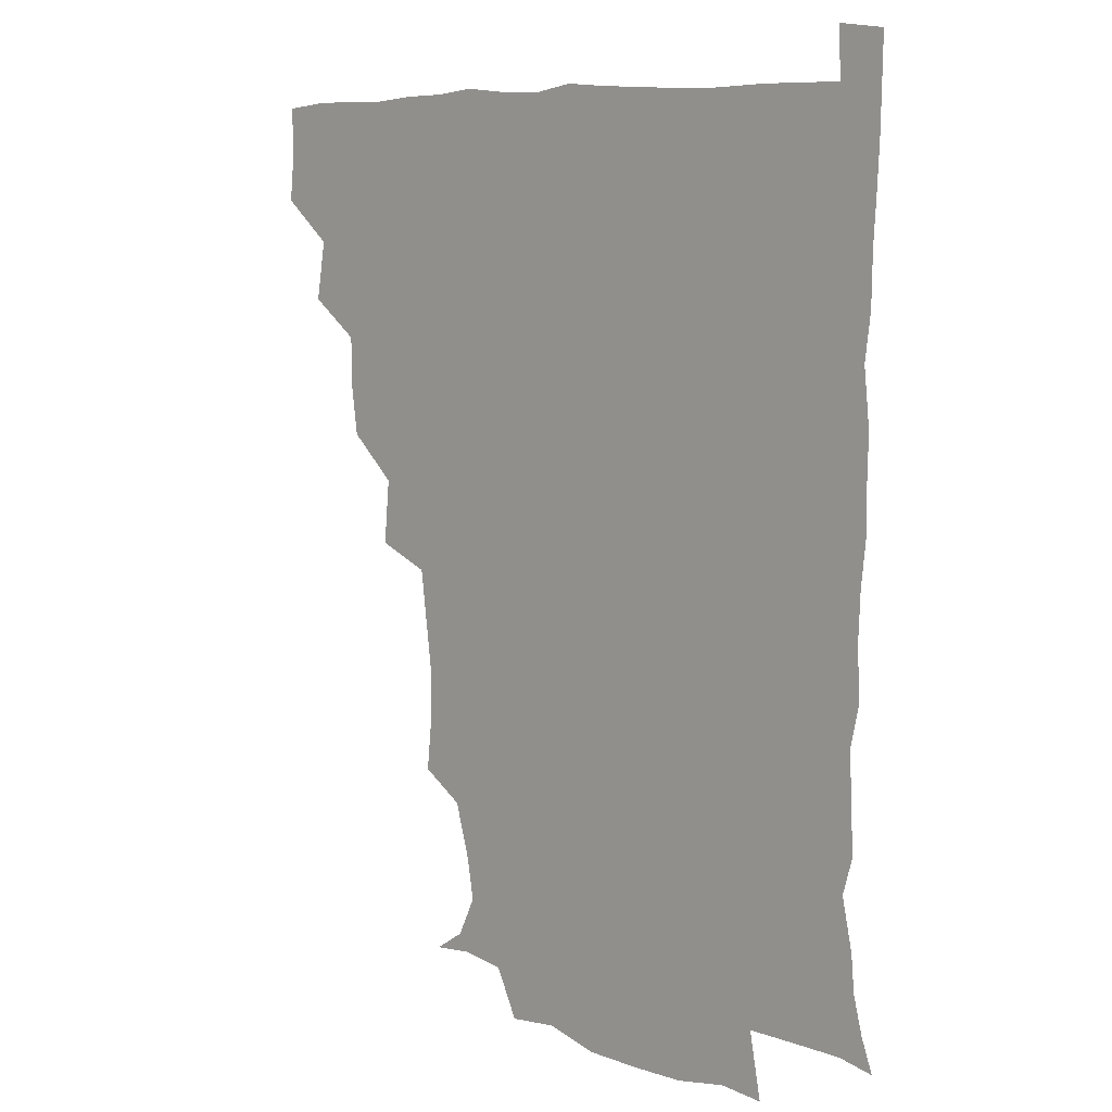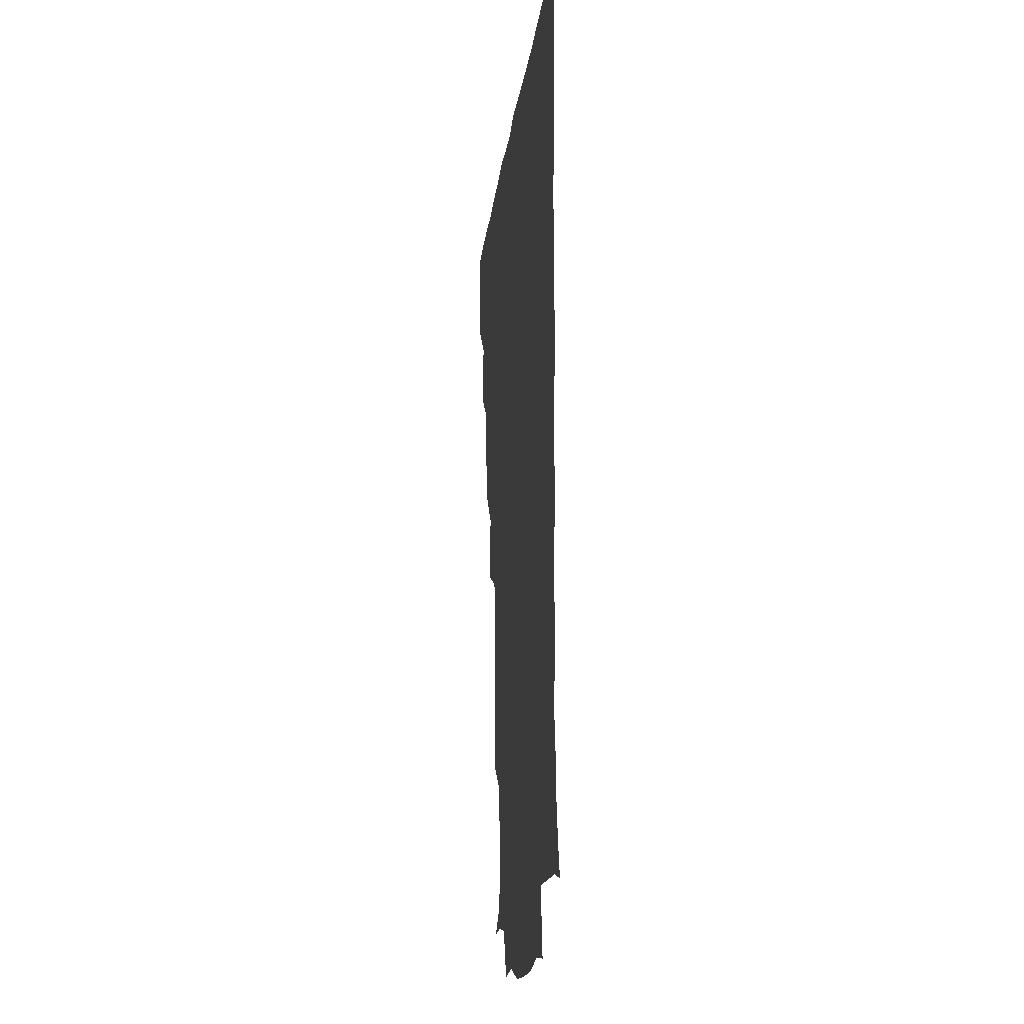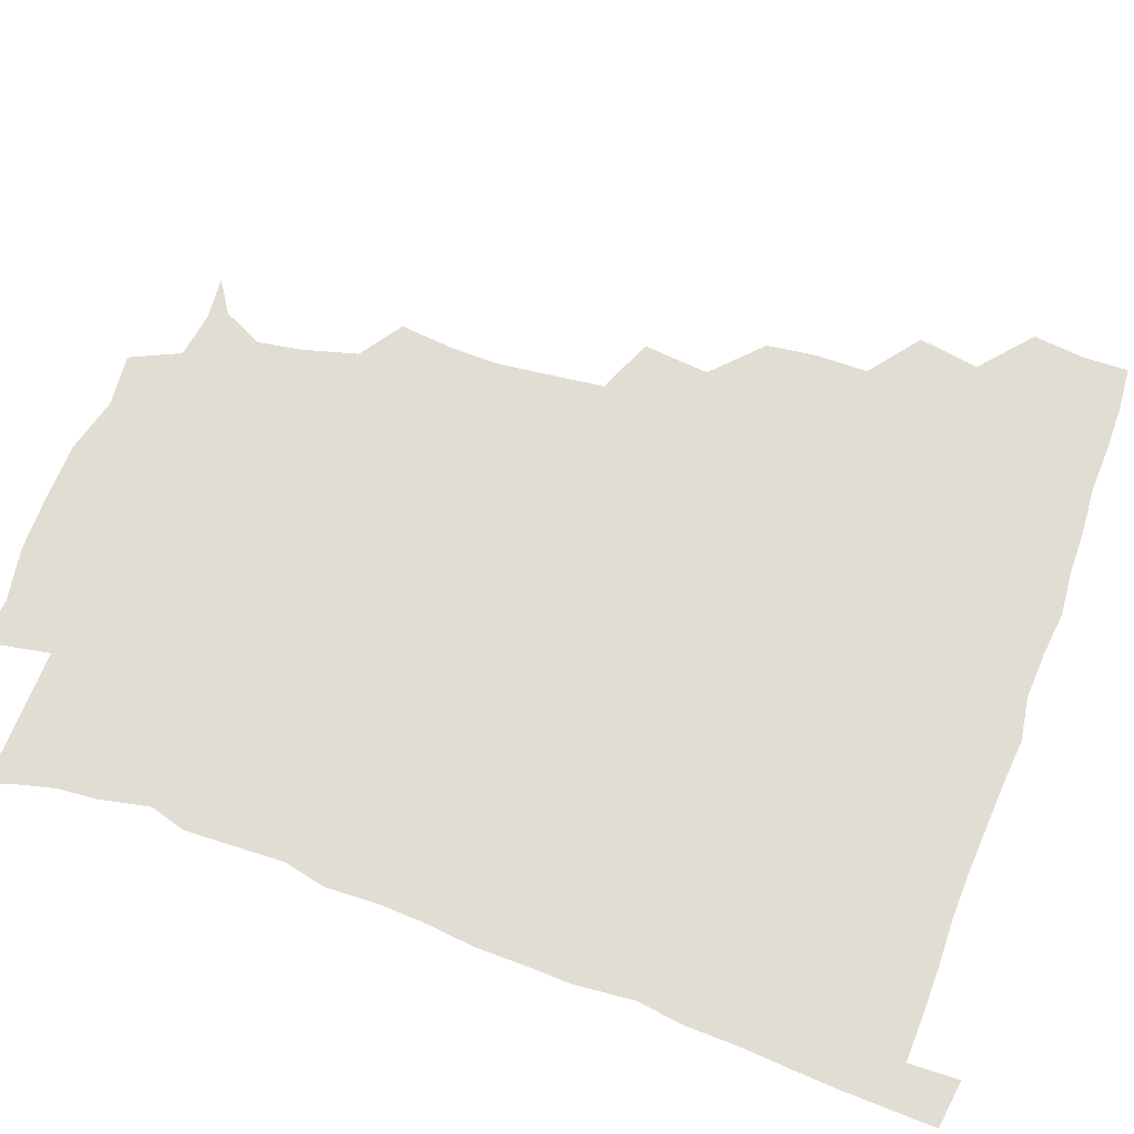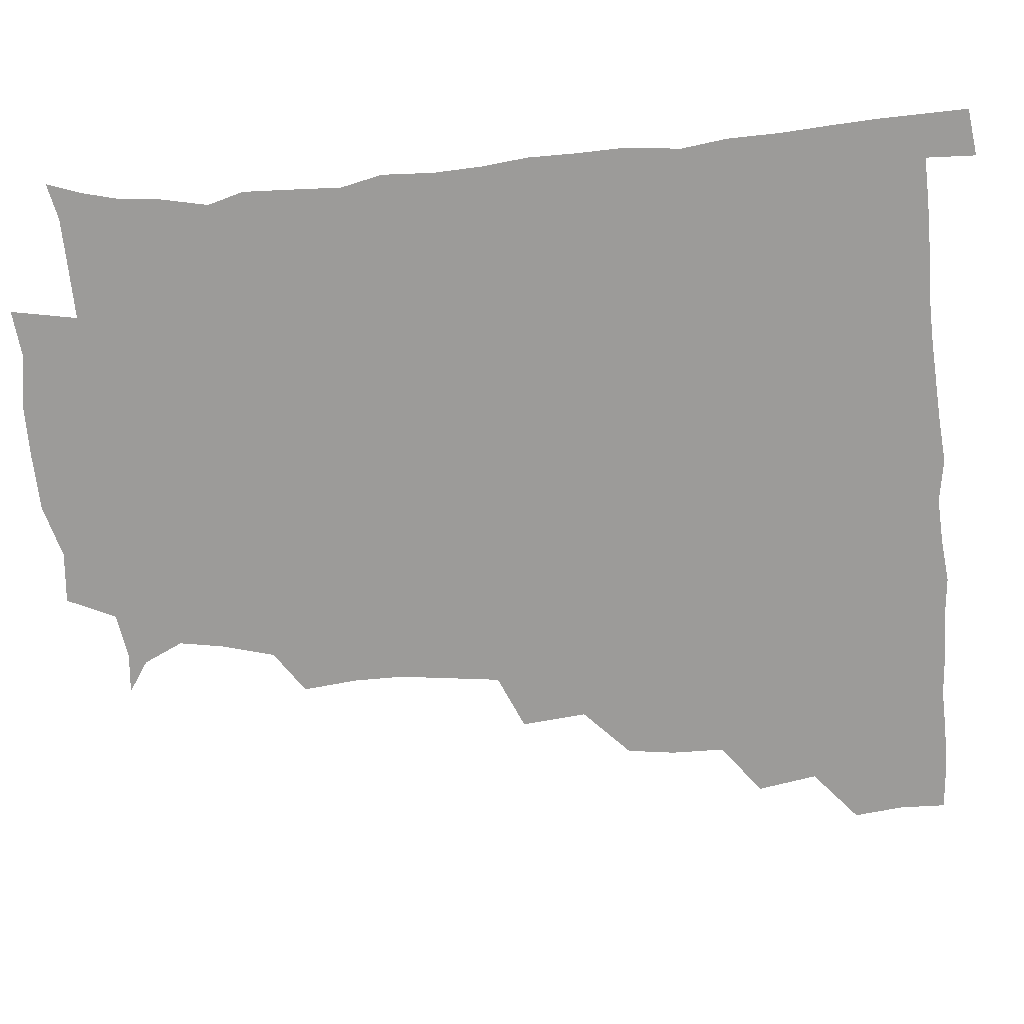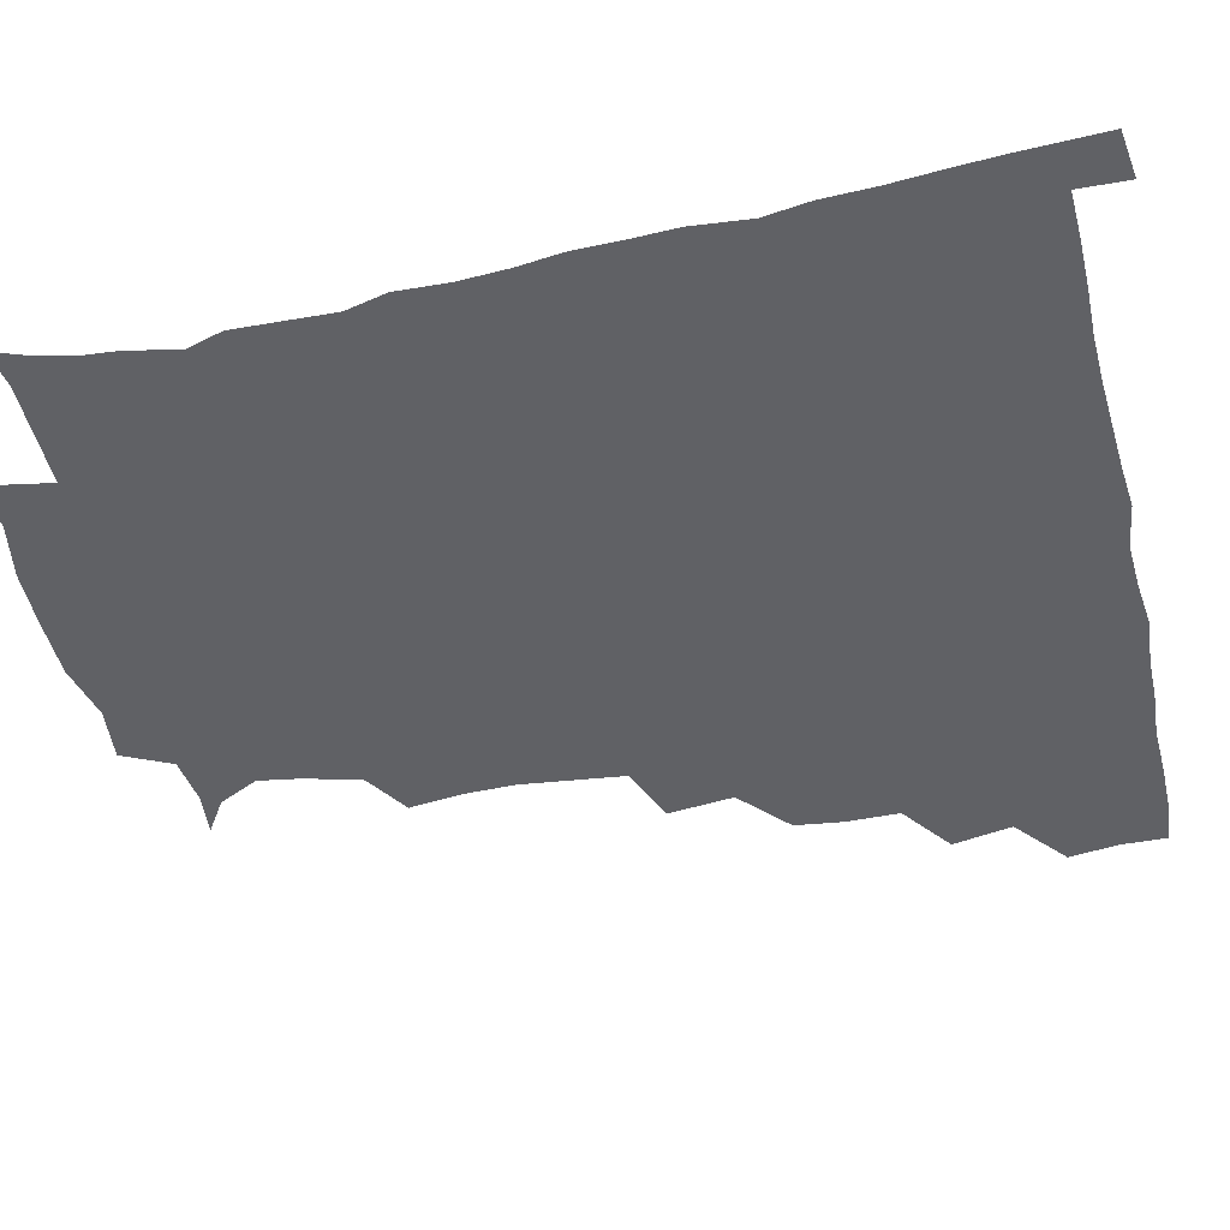
<metadata>
{"format":"obj","ext":"obj","renderer":"f3d","projection":"perspective","resolution":1024,"background":"white","views":[{"elev":7.6,"azim":43.4,"up":"+Y"},{"elev":-15.9,"azim":84.0,"up":"+Y"},{"elev":68.2,"azim":110.3,"up":"+Z"},{"elev":-69.9,"azim":95.1,"up":"+Z"},{"elev":-50.0,"azim":103.3,"up":"+Z"}]}
</metadata>
<code>
v 435.4 403.7 0
v 437.1 420.4 0
v 436.6 435.6 0
v 449.3 369.3 0
v 452.6 389.2 0
v 451.6 404.9 0
v 452.4 420.5 0
v 451.4 436.9 0
v 468.8 322.8 0
v 466.6 338.6 0
v 466.3 356.4 0
v 468.4 376 0
v 467.9 391 0
v 467.4 405.9 0
v 467.1 420.6 0
v 466.3 437 0
v 482.7 285.9 0
v 484.7 307.7 0
v 484 329.6 0
v 483.2 345.3 0
v 483.5 362 0
v 483.1 376.9 0
v 482.7 391.5 0
v 482.3 406 0
v 481.9 420.7 0
v 481.6 436.5 0
v 503.4 209 0
v 505.2 227.2 0
v 505.3 243.6 0
v 503.5 257.7 0
v 501 278.1 0
v 499.3 297.1 0
v 498.7 314.2 0
v 497.1 329.1 0
v 497.2 345.2 0
v 497.8 362.1 0
v 497.8 377.1 0
v 497.4 391.5 0
v 497.1 405.9 0
v 496.8 420.1 0
v 496.4 437.6 0
v 508.3 146.6 0
v 518.9 153.6 0
v 525.2 166.9 0
v 522.7 181.2 0
v 517.7 199.3 0
v 518.9 220.8 0
v 518.2 237.2 0
v 517.1 252.2 0
v 515.6 268.2 0
v 514.4 285.4 0
v 514.1 302.1 0
v 514.4 319.1 0
v 514.1 333.6 0
v 512.7 347.3 0
v 513.2 363.2 0
v 512.7 377.1 0
v 512.1 391.5 0
v 511.7 406 0
v 511.4 420.5 0
v 511.1 437.9 0
v 522 147.9 0
v 531.7 158.8 0
v 534.8 175.6 0
v 532.4 192 0
v 530.8 207.6 0
v 532.5 228 0
v 530.6 241.1 0
v 529.8 255.7 0
v 529.1 272.1 0
v 528 286.4 0
v 528.2 303.8 0
v 528 317.7 0
v 528.2 333.8 0
v 527.7 348.1 0
v 527.5 362.6 0
v 528.1 377.4 0
v 526.9 391.6 0
v 526.8 406 0
v 526.2 421.4 0
v 525.4 439.2 0
v 537.3 145.5 0
v 546.5 166.6 0
v 546.8 182.8 0
v 544.8 196.7 0
v 545.1 214 0
v 545.6 230.8 0
v 544.3 244 0
v 544.2 259.7 0
v 543 272.7 0
v 542.6 287.9 0
v 542.1 301.9 0
v 542.6 319.1 0
v 542.8 333.9 0
v 542.3 347.9 0
v 542 362.1 0
v 542.5 377.2 0
v 542.1 391.2 0
v 542.2 405.3 0
v 541.4 420.6 0
v 540.4 437.6 0
v 545 129.2 0
v 555.8 151.5 0
v 559.5 168.3 0
v 559.1 185.8 0
v 559 200 0
v 558.8 215.3 0
v 559.1 230.5 0
v 557.9 244.7 0
v 557.7 259.6 0
v 557.5 274.3 0
v 556.8 288.6 0
v 557.9 305.4 0
v 556.8 318.1 0
v 557.5 334.9 0
v 556.9 348 0
v 557.4 363 0
v 557 377 0
v 556.6 391.2 0
v 556.7 405.5 0
v 556.4 420 0
v 555.4 436.9 0
v 562.2 130.7 0
v 571.3 152.6 0
v 573.2 170.9 0
v 573.1 184.8 0
v 572.6 200.4 0
v 571.1 217.3 0
v 573.9 232.8 0
v 572 245.1 0
v 572 260.5 0
v 571.9 274.1 0
v 571.5 288.5 0
v 571.8 305.6 0
v 572.1 320.3 0
v 571.8 334.1 0
v 571.7 348.2 0
v 572.2 363.5 0
v 571.6 377.1 0
v 571.8 391.3 0
v 571.4 405.8 0
v 570.9 420.4 0
v 569.7 439.2 0
v 580.3 125.8 0
v 586.2 153.3 0
v 586.6 170.4 0
v 587.1 185.8 0
v 587.2 202.1 0
v 585.8 214.3 0
v 585.3 235.1 0
v 586.5 246.7 0
v 586.8 260.2 0
v 586.5 275.2 0
v 586.3 289.5 0
v 586.2 305.6 0
v 586.3 320.4 0
v 586.6 334.1 0
v 586.4 347.8 0
v 586.5 363 0
v 586.6 377.1 0
v 586.6 391.4 0
v 586.5 405.5 0
v 585.5 421.3 0
v 584.3 437.9 0
v 599.6 125.2 0
v 600.7 152.9 0
v 600.5 170.5 0
v 600.9 186.9 0
v 601.1 202 0
v 602.2 214.5 0
v 600.9 228.5 0
v 600.7 242.8 0
v 600.1 260.7 0
v 600.7 275.8 0
v 600.7 290.1 0
v 600.6 305.6 0
v 600.9 319 0
v 601 334.7 0
v 601.2 348.6 0
v 601.4 363.2 0
v 601.5 377.4 0
v 601.4 391.6 0
v 601.1 406.2 0
v 600.4 421.4 0
v 598.9 437.1 0
v 618 125.3 0
v 615.4 152.8 0
v 615.3 169.2 0
v 614.4 186.1 0
v 614.5 201.1 0
v 615.6 217 0
v 614.8 231.4 0
v 614.9 247.4 0
v 615 260.7 0
v 614.5 276.2 0
v 615 290.5 0
v 614.9 304.7 0
v 615.4 320.3 0
v 615.4 334.1 0
v 615.7 349.3 0
v 615.9 363.6 0
v 616.2 377.5 0
v 616.7 391.8 0
v 616.9 405.8 0
v 615.9 420.9 0
v 614.3 436.2 0
v 635.7 128.2 0
v 631.2 150.2 0
v 629.1 169.7 0
v 628.8 184.9 0
v 628.1 201.1 0
v 628.5 217.6 0
v 628.4 232.2 0
v 628.5 246.1 0
v 629 261.5 0
v 629 274.9 0
v 628.9 290 0
v 629.3 303.5 0
v 628.8 321.6 0
v 629.6 334.6 0
v 629.8 350 0
v 630.4 363.2 0
v 630.9 377.6 0
v 631.1 391.9 0
v 631.4 406.2 0
v 631.4 420.5 0
v 630.1 435.8 0
v 650.9 126.6 0
v 646.8 148.5 0
v 644.1 166.3 0
v 642 184.7 0
v 641.6 200.5 0
v 641.4 216.8 0
v 642.2 230.6 0
v 643.2 242.5 0
v 641.7 261.2 0
v 642.7 274.7 0
v 642.6 289.6 0
v 644.4 301.9 0
v 643.4 318.6 0
v 644 333 0
v 643.4 349.7 0
v 644.7 362.9 0
v 645.1 379.1 0
v 645.6 392.2 0
v 646 406.4 0
v 646.2 420.7 0
v 645.2 436.2 0
v 666.3 148.2 0
v 658.4 166.9 0
v 656.2 182.3 0
v 655.1 198 0
v 654.4 213.9 0
v 654.8 229.3 0
v 655.8 242.9 0
v 656.2 257.3 0
v 656.2 273 0
v 657.1 286.8 0
v 657 303.3 0
v 657.2 317.9 0
v 658.7 331.1 0
v 658.6 346.7 0
v 658.9 361.9 0
v 658.8 378.4 0
v 659.7 392.5 0
v 660.5 406.5 0
v 660.8 421 0
v 660.5 436.1 0
v 681 147.8 0
v 674.2 163 0
v 670.3 178.5 0
v 668.9 193.2 0
v 667.8 208.3 0
v 668.3 223.9 0
v 668.5 238.8 0
v 669.2 253.4 0
v 670.2 268.5 0
v 669.7 284.8 0
v 670.4 299.9 0
v 672.6 313 0
v 671.7 330 0
v 671.3 346.2 0
v 672.4 360.7 0
v 673.3 375.9 0
v 674.3 391 0
v 675 406.3 0
v 675.6 420.9 0
v 676 435.7 0
v 675.3 452.2 0
v 693.1 145.2 0
v 689.2 156.1 0
v 686 168.5 0
v 684.9 180.8 0
v 681.3 197.9 0
v 684.7 209.8 0
v 684 225.6 0
v 683.2 242.5 0
v 686.3 256.3 0
v 685.4 273.5 0
v 686.1 289.7 0
v 687.7 304.8 0
v 687.7 320.8 0
v 688.1 336.5 0
v 686.2 355.5 0
v 688.1 370.8 0
v 688.5 388.5 0
v 689.5 405 0
v 690.3 420.5 0
v 690.7 435.5 0
v 691 450.2 0
f 5 6 1
f 1 6 2
f 6 7 2
f 2 7 3
f 7 8 3
f 11 12 4
f 4 12 5
f 12 13 5
f 5 13 6
f 13 14 6
f 6 14 7
f 14 15 7
f 7 15 8
f 15 16 8
f 18 19 9
f 9 19 10
f 19 20 10
f 10 20 11
f 20 21 11
f 11 21 12
f 21 22 12
f 12 22 13
f 22 23 13
f 13 23 14
f 23 24 14
f 14 24 15
f 24 25 15
f 15 25 16
f 25 26 16
f 31 32 17
f 17 32 18
f 32 33 18
f 18 33 19
f 33 34 19
f 19 34 20
f 34 35 20
f 20 35 21
f 35 36 21
f 21 36 22
f 36 37 22
f 22 37 23
f 37 38 23
f 23 38 24
f 38 39 24
f 24 39 25
f 39 40 25
f 25 40 26
f 40 41 26
f 46 47 27
f 27 47 28
f 47 48 28
f 28 48 29
f 48 49 29
f 29 49 30
f 49 50 30
f 30 50 31
f 50 51 31
f 31 51 32
f 51 52 32
f 32 52 33
f 52 53 33
f 33 53 34
f 53 54 34
f 34 54 35
f 54 55 35
f 35 55 36
f 55 56 36
f 36 56 37
f 56 57 37
f 37 57 38
f 57 58 38
f 38 58 39
f 58 59 39
f 39 59 40
f 59 60 40
f 40 60 41
f 60 61 41
f 42 62 43
f 62 63 43
f 43 63 44
f 63 64 44
f 44 64 45
f 64 65 45
f 45 65 46
f 65 66 46
f 46 66 47
f 66 67 47
f 47 67 48
f 67 68 48
f 48 68 49
f 68 69 49
f 49 69 50
f 69 70 50
f 50 70 51
f 70 71 51
f 51 71 52
f 71 72 52
f 52 72 53
f 72 73 53
f 53 73 54
f 73 74 54
f 54 74 55
f 74 75 55
f 55 75 56
f 75 76 56
f 56 76 57
f 76 77 57
f 57 77 58
f 77 78 58
f 58 78 59
f 78 79 59
f 59 79 60
f 79 80 60
f 60 80 61
f 80 81 61
f 62 82 63
f 82 83 63
f 63 83 64
f 83 84 64
f 64 84 65
f 84 85 65
f 65 85 66
f 85 86 66
f 66 86 67
f 86 87 67
f 67 87 68
f 87 88 68
f 68 88 69
f 88 89 69
f 69 89 70
f 89 90 70
f 70 90 71
f 90 91 71
f 71 91 72
f 91 92 72
f 72 92 73
f 92 93 73
f 73 93 74
f 93 94 74
f 74 94 75
f 94 95 75
f 75 95 76
f 95 96 76
f 76 96 77
f 96 97 77
f 77 97 78
f 97 98 78
f 78 98 79
f 98 99 79
f 79 99 80
f 99 100 80
f 80 100 81
f 100 101 81
f 102 103 82
f 82 103 83
f 103 104 83
f 83 104 84
f 104 105 84
f 84 105 85
f 105 106 85
f 85 106 86
f 106 107 86
f 86 107 87
f 107 108 87
f 87 108 88
f 108 109 88
f 88 109 89
f 109 110 89
f 89 110 90
f 110 111 90
f 90 111 91
f 111 112 91
f 91 112 92
f 112 113 92
f 92 113 93
f 113 114 93
f 93 114 94
f 114 115 94
f 94 115 95
f 115 116 95
f 95 116 96
f 116 117 96
f 96 117 97
f 117 118 97
f 97 118 98
f 118 119 98
f 98 119 99
f 119 120 99
f 99 120 100
f 120 121 100
f 100 121 101
f 121 122 101
f 102 123 103
f 123 124 103
f 103 124 104
f 124 125 104
f 104 125 105
f 125 126 105
f 105 126 106
f 126 127 106
f 106 127 107
f 127 128 107
f 107 128 108
f 128 129 108
f 108 129 109
f 129 130 109
f 109 130 110
f 130 131 110
f 110 131 111
f 131 132 111
f 111 132 112
f 132 133 112
f 112 133 113
f 133 134 113
f 113 134 114
f 134 135 114
f 114 135 115
f 135 136 115
f 115 136 116
f 136 137 116
f 116 137 117
f 137 138 117
f 117 138 118
f 138 139 118
f 118 139 119
f 139 140 119
f 119 140 120
f 140 141 120
f 120 141 121
f 141 142 121
f 121 142 122
f 142 143 122
f 123 144 124
f 144 145 124
f 124 145 125
f 145 146 125
f 125 146 126
f 146 147 126
f 126 147 127
f 147 148 127
f 127 148 128
f 148 149 128
f 128 149 129
f 149 150 129
f 129 150 130
f 150 151 130
f 130 151 131
f 151 152 131
f 131 152 132
f 152 153 132
f 132 153 133
f 153 154 133
f 133 154 134
f 154 155 134
f 134 155 135
f 155 156 135
f 135 156 136
f 156 157 136
f 136 157 137
f 157 158 137
f 137 158 138
f 158 159 138
f 138 159 139
f 159 160 139
f 139 160 140
f 160 161 140
f 140 161 141
f 161 162 141
f 141 162 142
f 162 163 142
f 142 163 143
f 163 164 143
f 144 165 145
f 165 166 145
f 145 166 146
f 166 167 146
f 146 167 147
f 167 168 147
f 147 168 148
f 168 169 148
f 148 169 149
f 169 170 149
f 149 170 150
f 170 171 150
f 150 171 151
f 171 172 151
f 151 172 152
f 172 173 152
f 152 173 153
f 173 174 153
f 153 174 154
f 174 175 154
f 154 175 155
f 175 176 155
f 155 176 156
f 176 177 156
f 156 177 157
f 177 178 157
f 157 178 158
f 178 179 158
f 158 179 159
f 179 180 159
f 159 180 160
f 180 181 160
f 160 181 161
f 181 182 161
f 161 182 162
f 182 183 162
f 162 183 163
f 183 184 163
f 163 184 164
f 184 185 164
f 165 186 166
f 186 187 166
f 166 187 167
f 187 188 167
f 167 188 168
f 188 189 168
f 168 189 169
f 189 190 169
f 169 190 170
f 190 191 170
f 170 191 171
f 191 192 171
f 171 192 172
f 192 193 172
f 172 193 173
f 193 194 173
f 173 194 174
f 194 195 174
f 174 195 175
f 195 196 175
f 175 196 176
f 196 197 176
f 176 197 177
f 197 198 177
f 177 198 178
f 198 199 178
f 178 199 179
f 199 200 179
f 179 200 180
f 200 201 180
f 180 201 181
f 201 202 181
f 181 202 182
f 202 203 182
f 182 203 183
f 203 204 183
f 183 204 184
f 204 205 184
f 184 205 185
f 205 206 185
f 186 207 187
f 207 208 187
f 187 208 188
f 208 209 188
f 188 209 189
f 209 210 189
f 189 210 190
f 210 211 190
f 190 211 191
f 211 212 191
f 191 212 192
f 212 213 192
f 192 213 193
f 213 214 193
f 193 214 194
f 214 215 194
f 194 215 195
f 215 216 195
f 195 216 196
f 216 217 196
f 196 217 197
f 217 218 197
f 197 218 198
f 218 219 198
f 198 219 199
f 219 220 199
f 199 220 200
f 220 221 200
f 200 221 201
f 221 222 201
f 201 222 202
f 222 223 202
f 202 223 203
f 223 224 203
f 203 224 204
f 224 225 204
f 204 225 205
f 225 226 205
f 205 226 206
f 226 227 206
f 207 228 208
f 228 229 208
f 208 229 209
f 229 230 209
f 209 230 210
f 230 231 210
f 210 231 211
f 231 232 211
f 211 232 212
f 232 233 212
f 212 233 213
f 233 234 213
f 213 234 214
f 234 235 214
f 214 235 215
f 235 236 215
f 215 236 216
f 236 237 216
f 216 237 217
f 237 238 217
f 217 238 218
f 238 239 218
f 218 239 219
f 239 240 219
f 219 240 220
f 240 241 220
f 220 241 221
f 241 242 221
f 221 242 222
f 242 243 222
f 222 243 223
f 243 244 223
f 223 244 224
f 244 245 224
f 224 245 225
f 245 246 225
f 225 246 226
f 246 247 226
f 226 247 227
f 247 248 227
f 229 249 230
f 249 250 230
f 230 250 231
f 250 251 231
f 231 251 232
f 251 252 232
f 232 252 233
f 252 253 233
f 233 253 234
f 253 254 234
f 234 254 235
f 254 255 235
f 235 255 236
f 255 256 236
f 236 256 237
f 256 257 237
f 237 257 238
f 257 258 238
f 238 258 239
f 258 259 239
f 239 259 240
f 259 260 240
f 240 260 241
f 260 261 241
f 241 261 242
f 261 262 242
f 242 262 243
f 262 263 243
f 243 263 244
f 263 264 244
f 244 264 245
f 264 265 245
f 245 265 246
f 265 266 246
f 246 266 247
f 266 267 247
f 247 267 248
f 267 268 248
f 249 269 250
f 269 270 250
f 250 270 251
f 270 271 251
f 251 271 252
f 271 272 252
f 252 272 253
f 272 273 253
f 253 273 254
f 273 274 254
f 254 274 255
f 274 275 255
f 255 275 256
f 275 276 256
f 256 276 257
f 276 277 257
f 257 277 258
f 277 278 258
f 258 278 259
f 278 279 259
f 259 279 260
f 279 280 260
f 260 280 261
f 280 281 261
f 261 281 262
f 281 282 262
f 262 282 263
f 282 283 263
f 263 283 264
f 283 284 264
f 264 284 265
f 284 285 265
f 265 285 266
f 285 286 266
f 266 286 267
f 286 287 267
f 267 287 268
f 287 288 268
f 269 290 270
f 290 291 270
f 270 291 271
f 291 292 271
f 271 292 272
f 292 293 272
f 272 293 273
f 293 294 273
f 273 294 274
f 294 295 274
f 274 295 275
f 295 296 275
f 275 296 276
f 296 297 276
f 276 297 277
f 297 298 277
f 277 298 278
f 298 299 278
f 278 299 279
f 299 300 279
f 279 300 280
f 300 301 280
f 280 301 281
f 301 302 281
f 281 302 282
f 302 303 282
f 282 303 283
f 303 304 283
f 283 304 284
f 304 305 284
f 284 305 285
f 305 306 285
f 285 306 286
f 306 307 286
f 286 307 287
f 307 308 287
f 287 308 288
f 308 309 288
f 288 309 289
f 309 310 289

</code>
